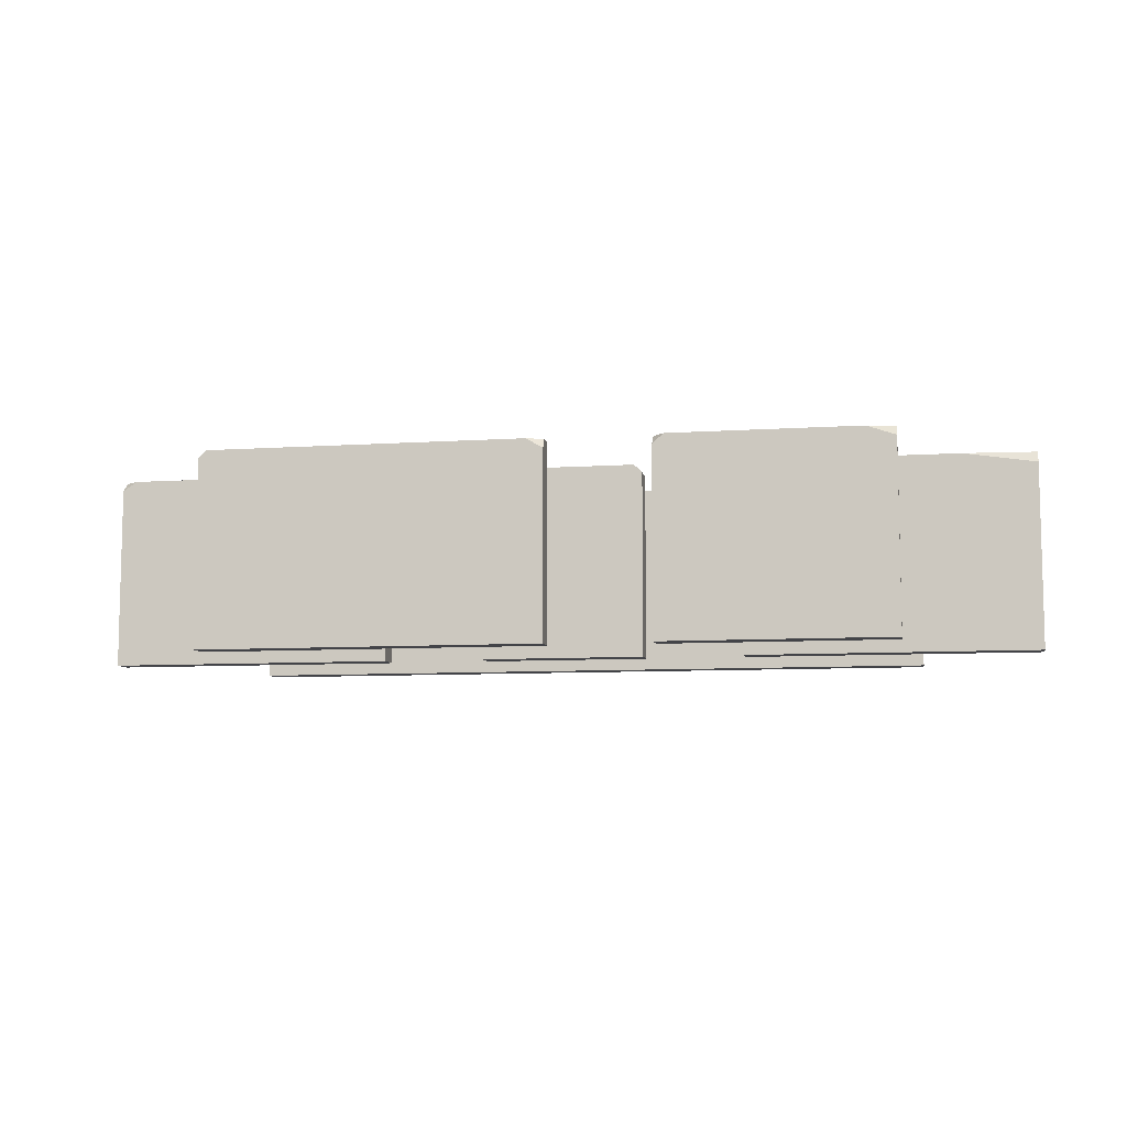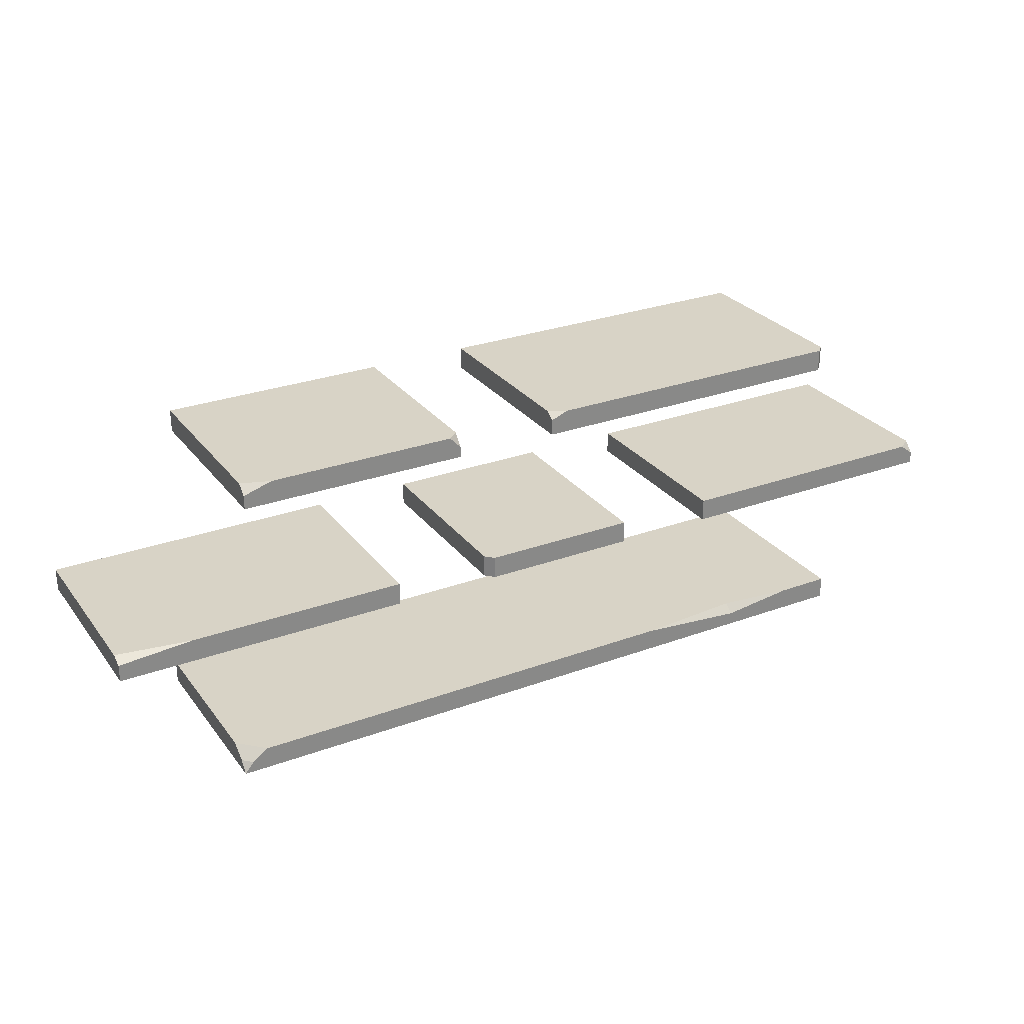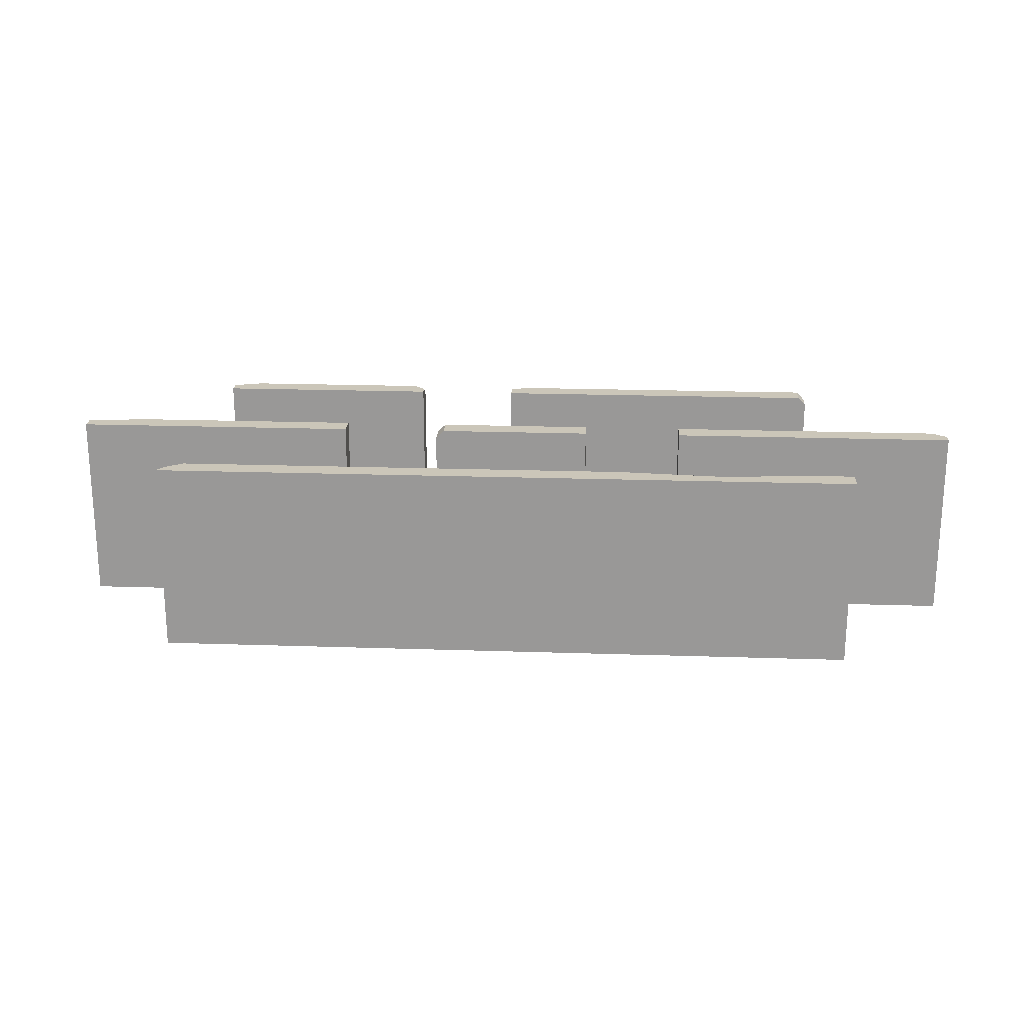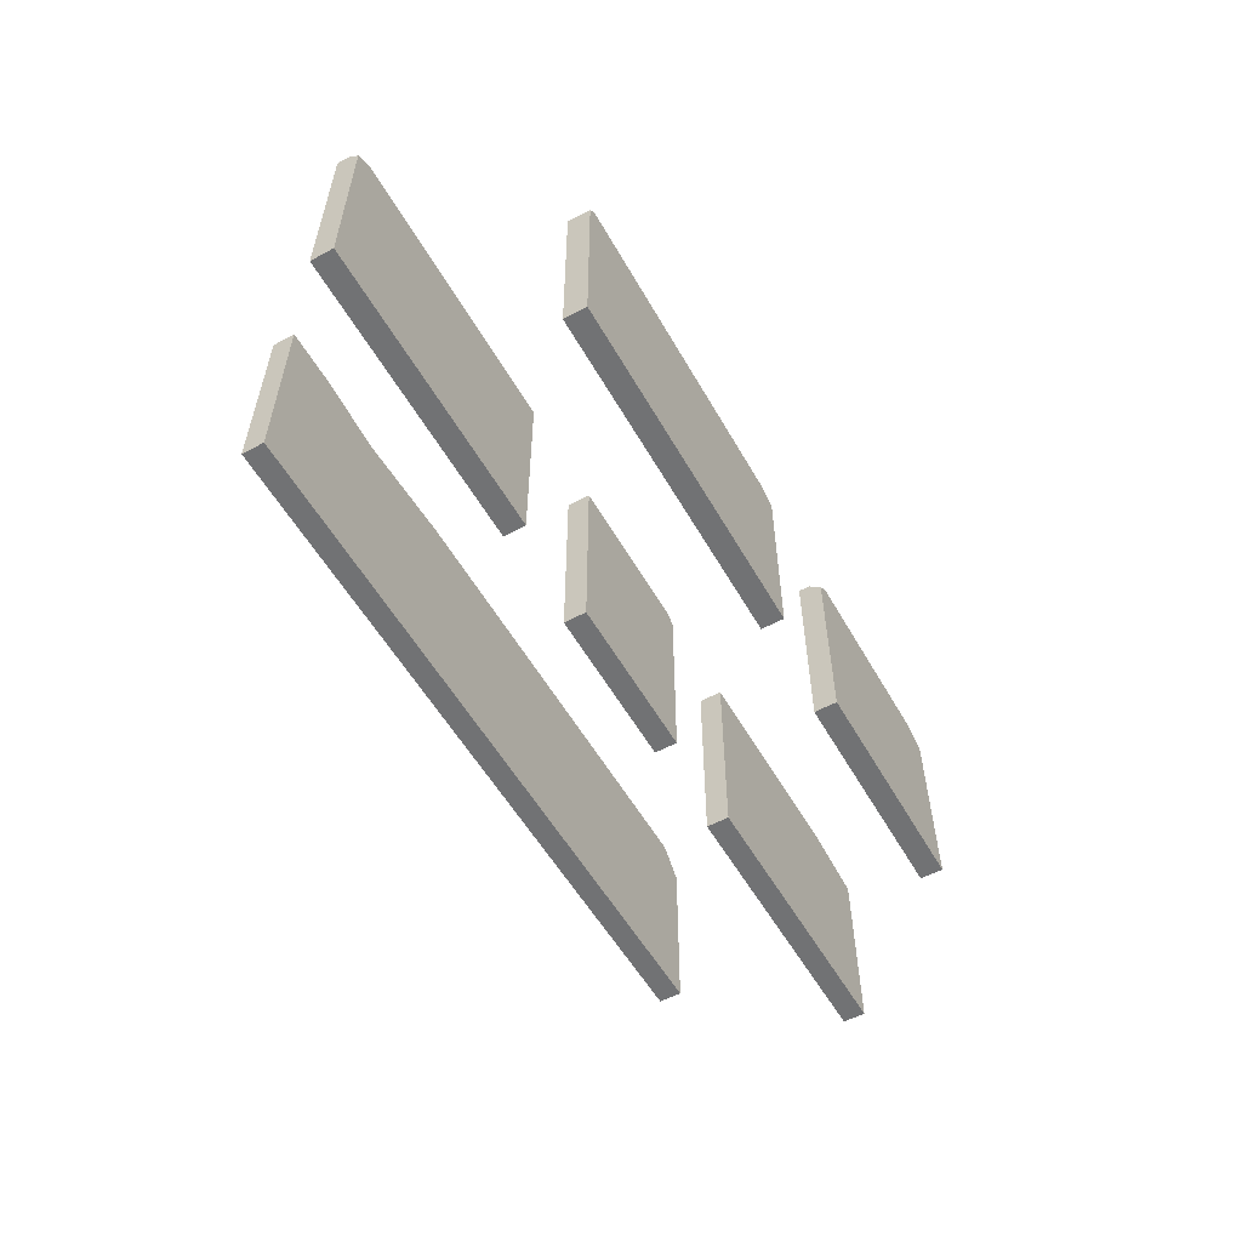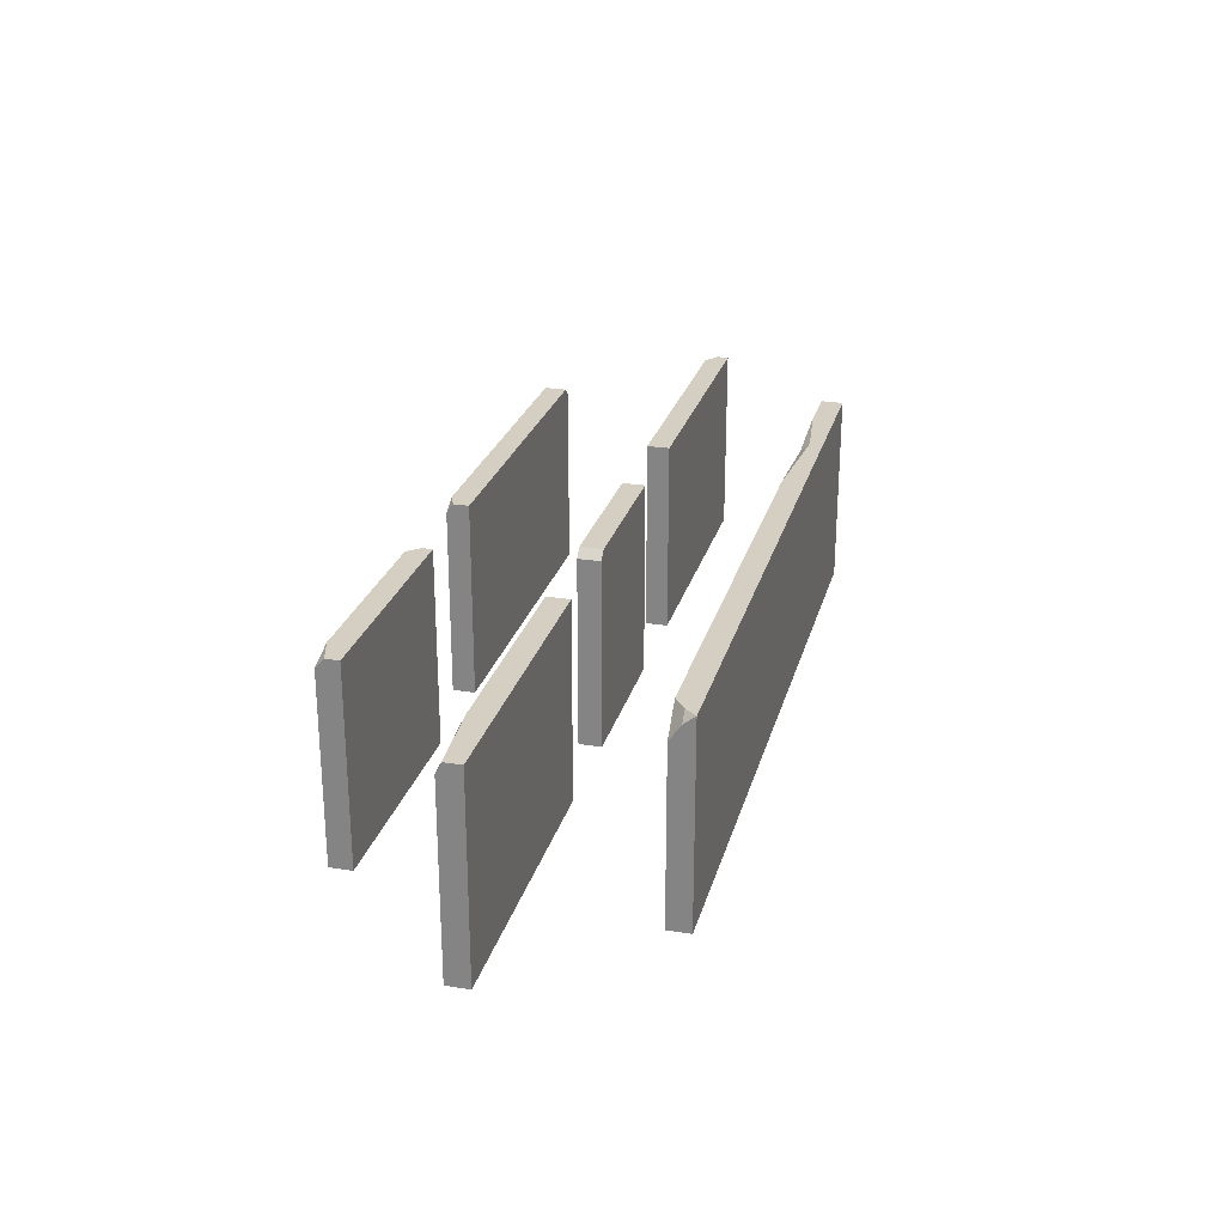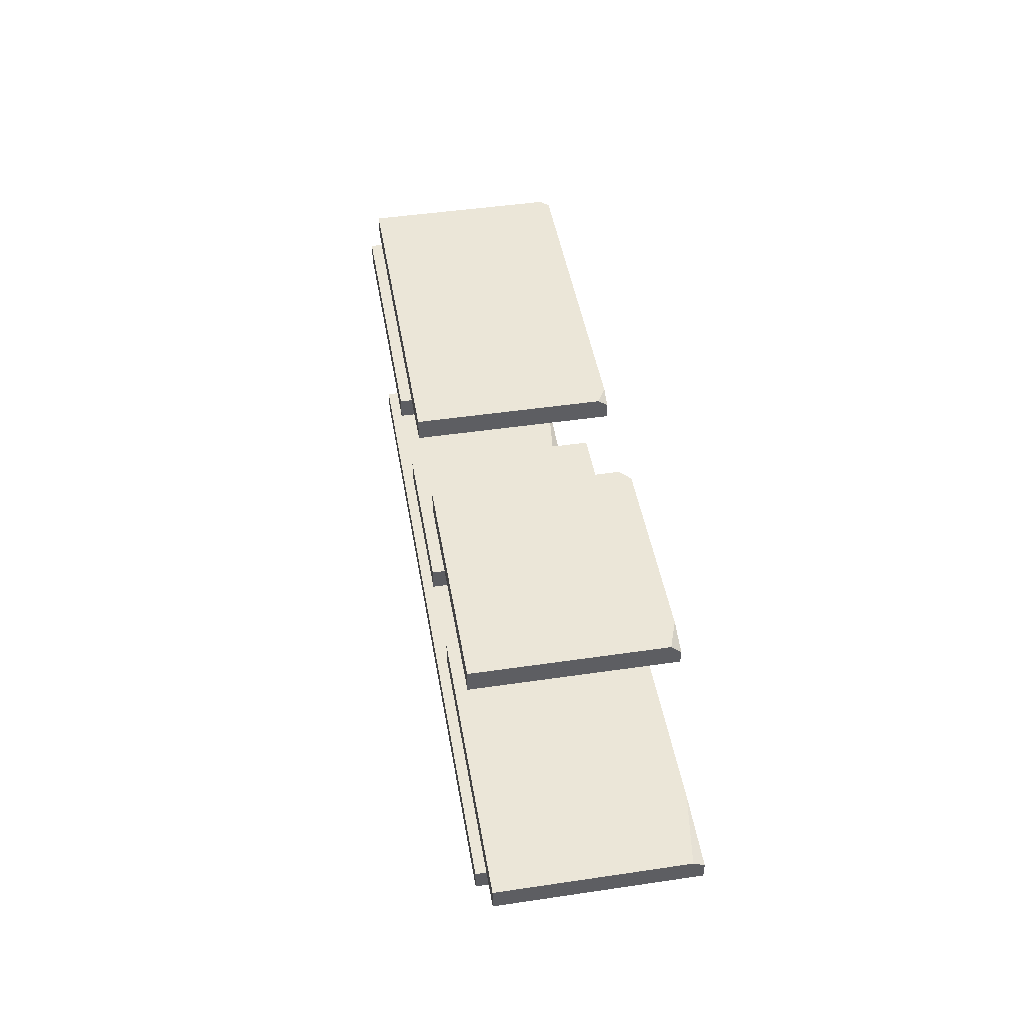
<metadata>
{"format":"obj","ext":"obj","renderer":"f3d","projection":"perspective","resolution":1024,"background":"white","views":[{"elev":-8.2,"azim":-169.7,"up":"+Z"},{"elev":27.8,"azim":-29.3,"up":"+Y"},{"elev":20.8,"azim":3.4,"up":"+Z"},{"elev":-55.5,"azim":119.4,"up":"+Z"},{"elev":25.4,"azim":-75.6,"up":"+Z"},{"elev":46.2,"azim":-99.6,"up":"+Y"}]}
</metadata>
<code>
v -105.9 27.73 43.75
v -40.92 27.73 43.75
v -40.92 32.76 43.75
v -105.9 32.76 0
v -40.92 32.76 0
v -105.9 27.73 0
v -40.92 27.73 0
v -89.67 32.76 43.75
v -105.9 31.5 43.75
v -105.9 32.76 41.26
v 18.24 27.73 43.75
v 18.24 32.76 43.75
v -18.52 32.76 0
v 18.24 32.76 0
v -18.52 27.73 0
v 18.24 27.73 0
v -18.52 27.73 41.91
v -16.69 27.73 43.75
v -18.52 32.76 41.91
v -16.69 32.76 43.75
v -1.956 60.49 43.75
v -1.956 65.51 0
v 74.7 65.51 0
v -1.956 60.49 0
v 74.7 60.49 0
v 74.7 60.49 42
v 72.95 60.49 43.75
v 74.7 65.51 42
v 72.95 65.51 43.75
v 1.79 65.51 43.75
v -1.956 64 43.75
v -1.956 65.51 41.56
v 40.99 27.73 43.75
v 106 27.73 43.75
v 40.99 32.76 43.75
v 40.99 32.76 0
v 106 32.76 0
v 40.99 27.73 0
v 106 27.73 0
v 102.7 32.76 43.75
v 106 30.32 43.75
v 106 32.76 41.56
v -75.79 60.49 43.75
v -25.15 60.49 43.75
v -75.79 65.51 0
v -25.15 65.51 0
v -75.79 60.49 0
v -25.15 60.49 0
v -69.44 65.51 43.75
v -27.68 65.51 43.75
v -75.79 63.55 43.75
v -25.15 62.88 43.75
v -75.79 65.51 41.56
v -25.15 65.51 41.56
v 80.03 -5.024 0
v -80.32 -5.024 0
v -80.32 0 0
v 80.03 0 43.75
v 80.03 -5.024 43.75
v 80.03 0 0
v -80.32 -5.024 43.75
v -78.32 -2.512 43.75
v -74.76 0 43.75
v -80.32 -2.512 41.75
v -80.32 0 38.19
v 27.12 0 43.75
v 67.92 0 43.75
v 51.21 -0 41.86
v 51.48 -2.018 43.75
f 4 5 7 6
f 6 7 2 1
f 2 7 5 3
f 10 9 8
f 1 8 9
f 10 8 4
f 4 1 9 10
f 4 8 3 5
f 6 1 4
f 1 2 3 8
f 20 18 11 12
f 13 14 16 15
f 18 16 11
f 11 16 14 12
f 15 17 19 13
f 14 20 12
f 17 18 20 19
f 19 20 14 13
f 15 16 18 17
f 22 23 25 24
f 24 25 26 21
f 28 26 25 23
f 32 31 30
f 27 26 28 29
f 31 27 29 30
f 32 28 23 22
f 24 21 32 22
f 32 21 31
f 32 30 29 28
f 21 26 27
f 21 27 31
f 41 42 40
f 36 37 39 38
f 38 39 34 33
f 38 33 35 36
f 34 42 41
f 37 40 42
f 40 34 41
f 35 40 37 36
f 33 34 40 35
f 34 39 37 42
f 45 46 48 47
f 47 48 44 43
f 53 51 49
f 52 54 50
f 53 43 51
f 44 48 46 54
f 53 54 46 45
f 43 44 52 51
f 53 49 50 54
f 44 54 52
f 51 52 50 49
f 47 43 53 45
f 61 64 56
f 56 64 65 57
f 55 59 61 56
f 68 57 63 66
f 62 64 61
f 62 63 65 64
f 55 60 58 59
f 59 69 62 61
f 55 56 57 60
f 66 69 68
f 68 69 67
f 58 60 68 67
f 68 60 57
f 63 57 65
f 58 67 69 59
f 62 69 66 63

</code>
